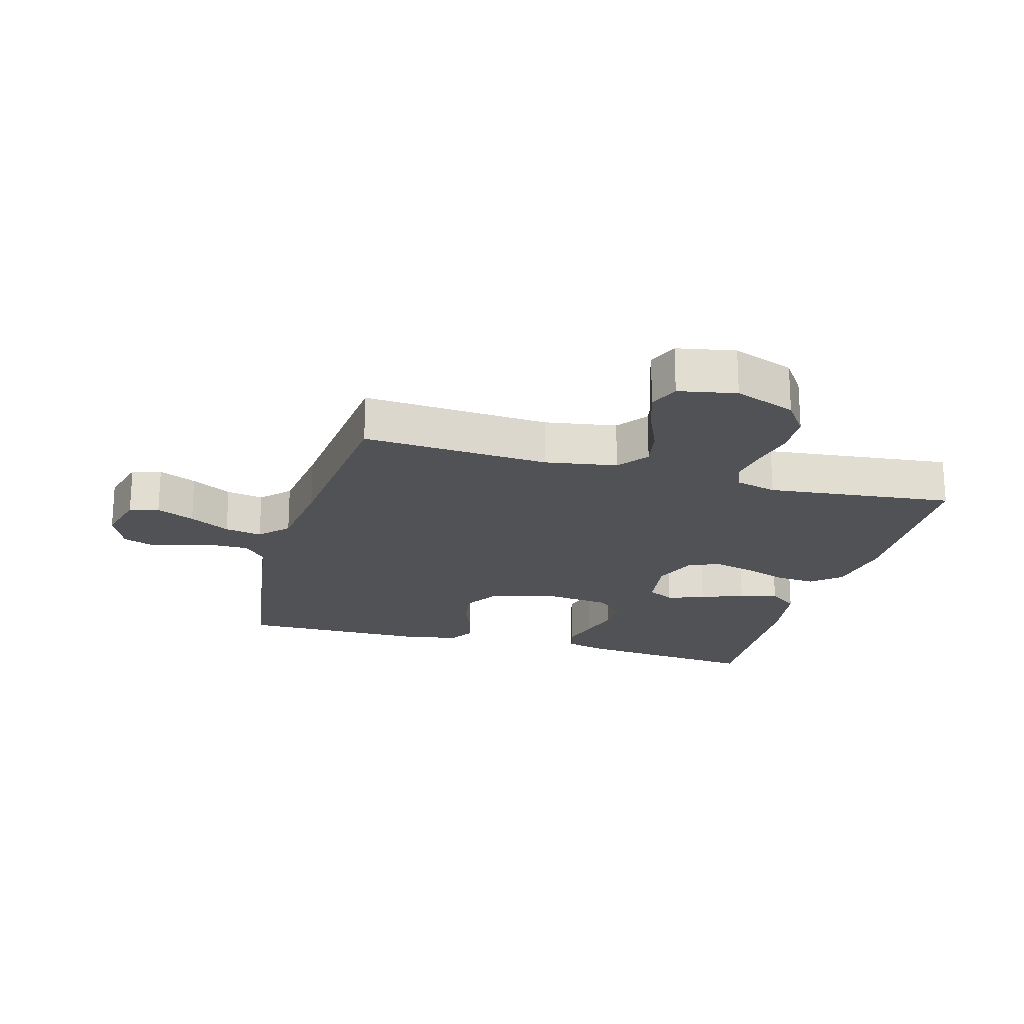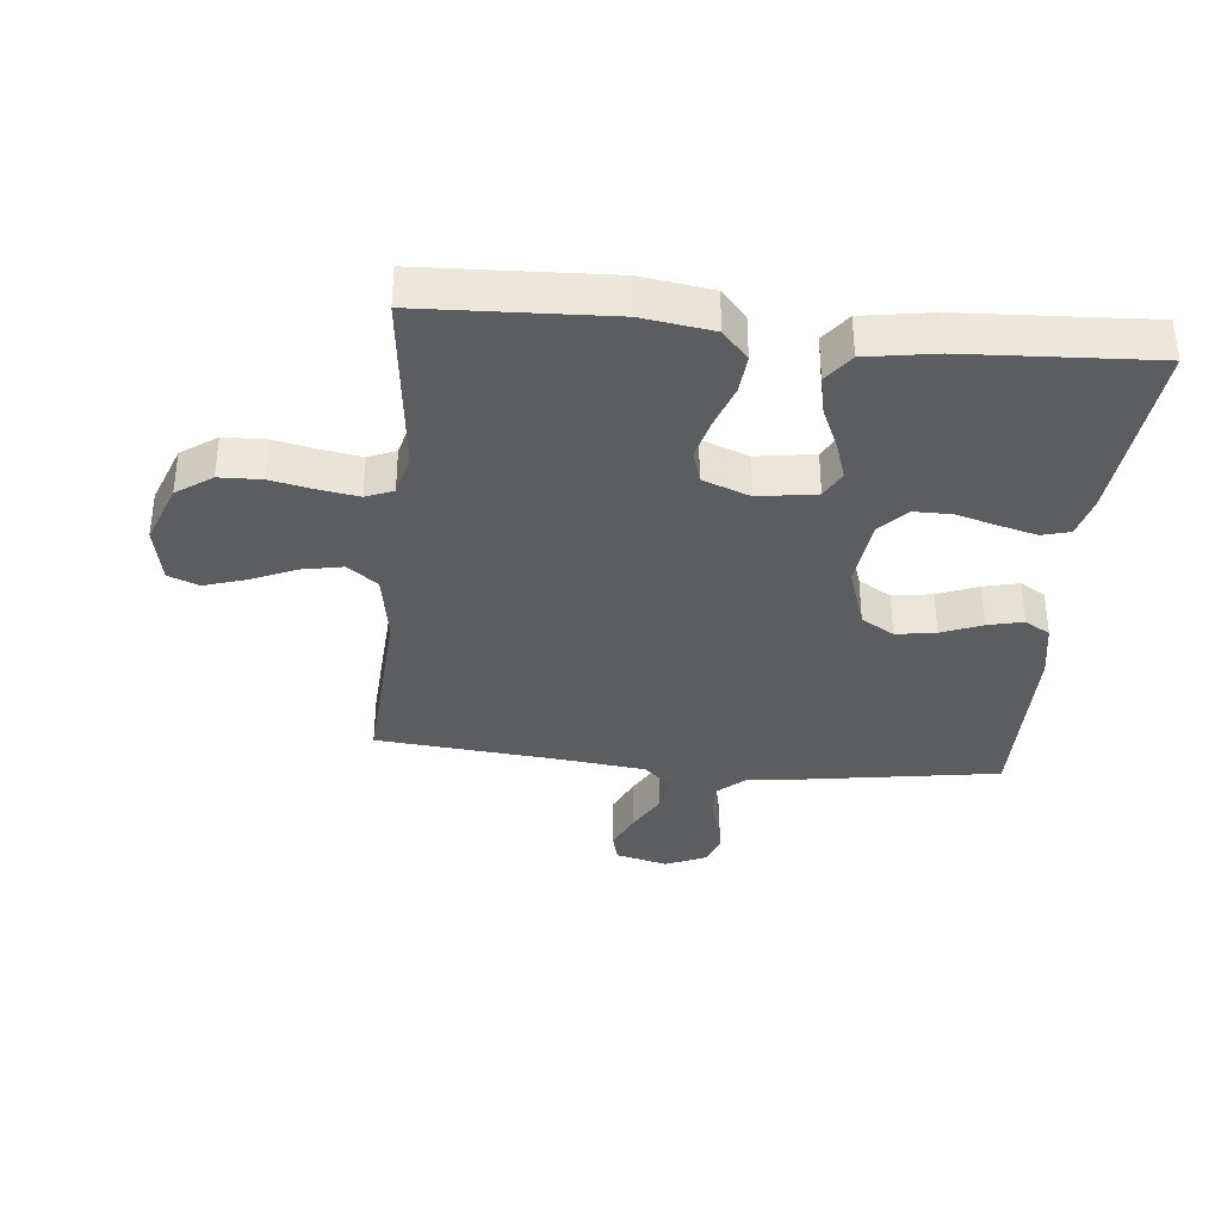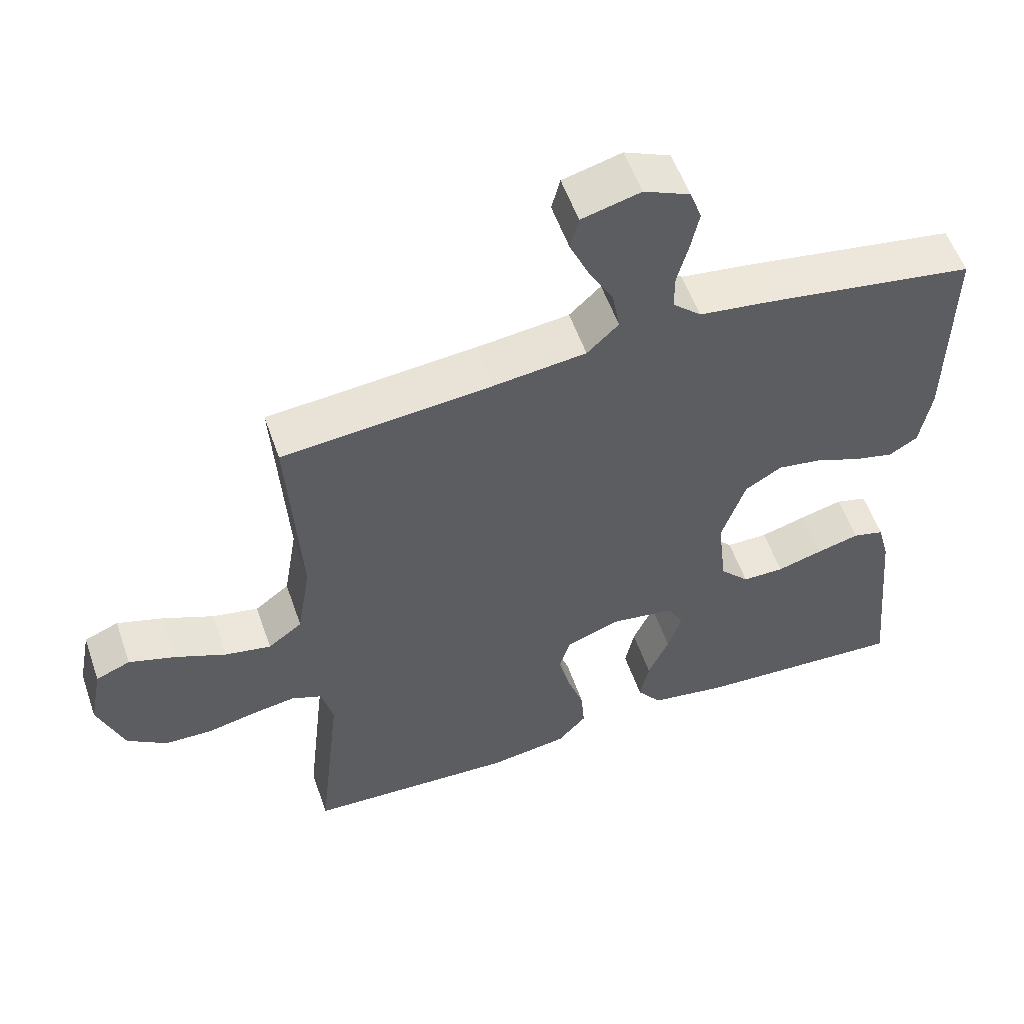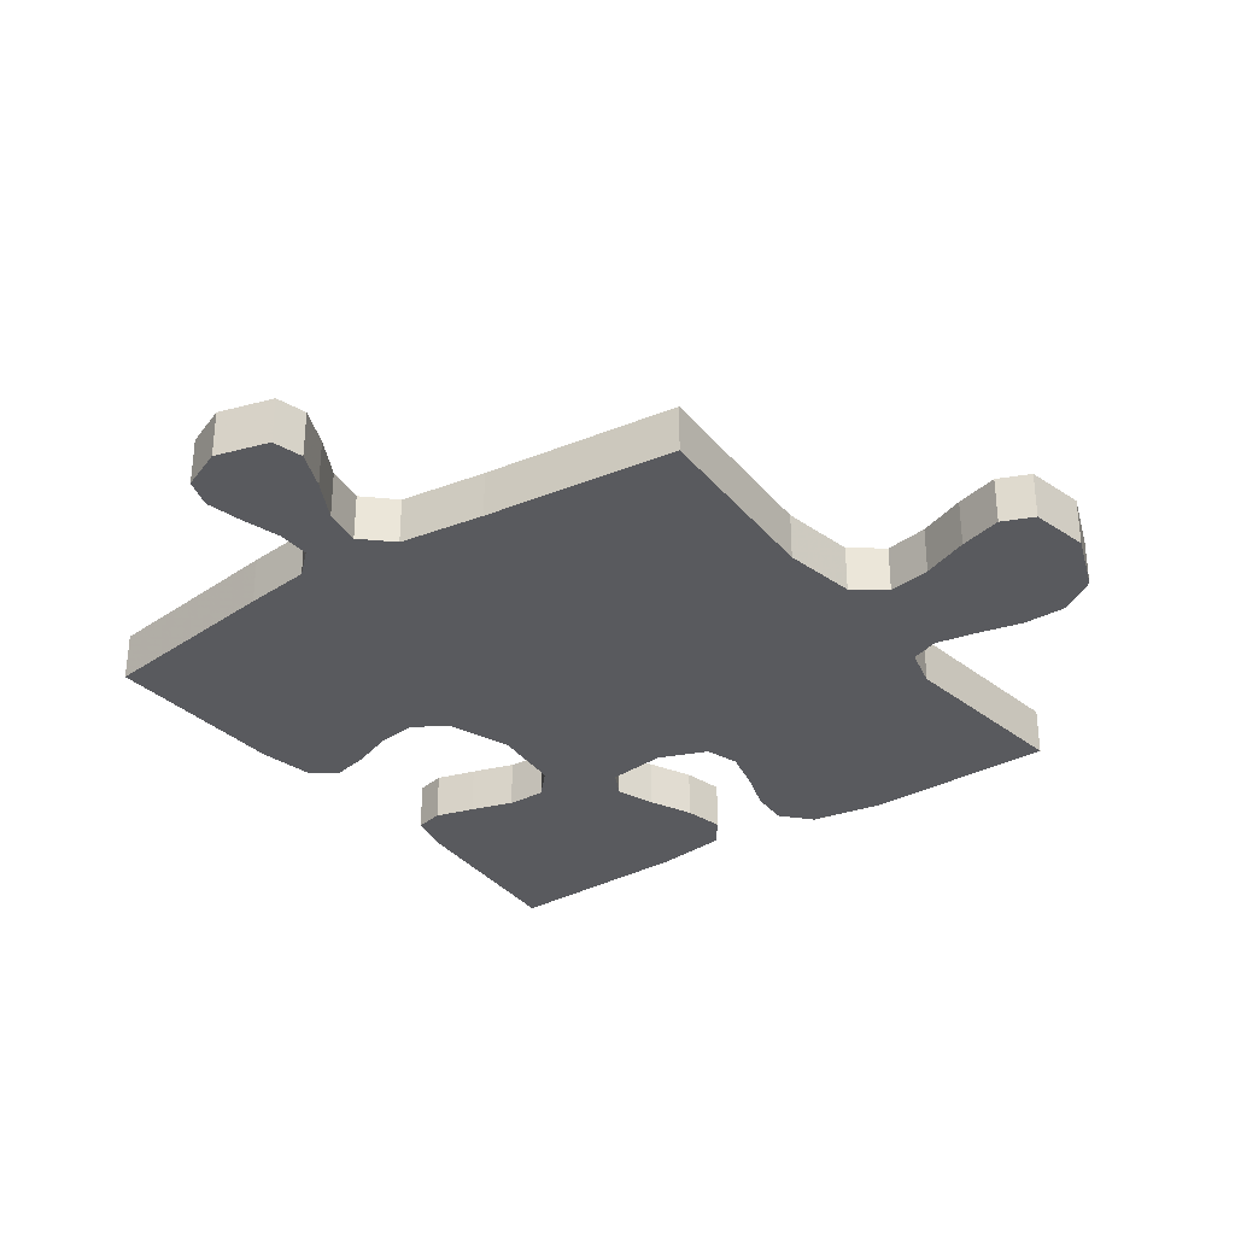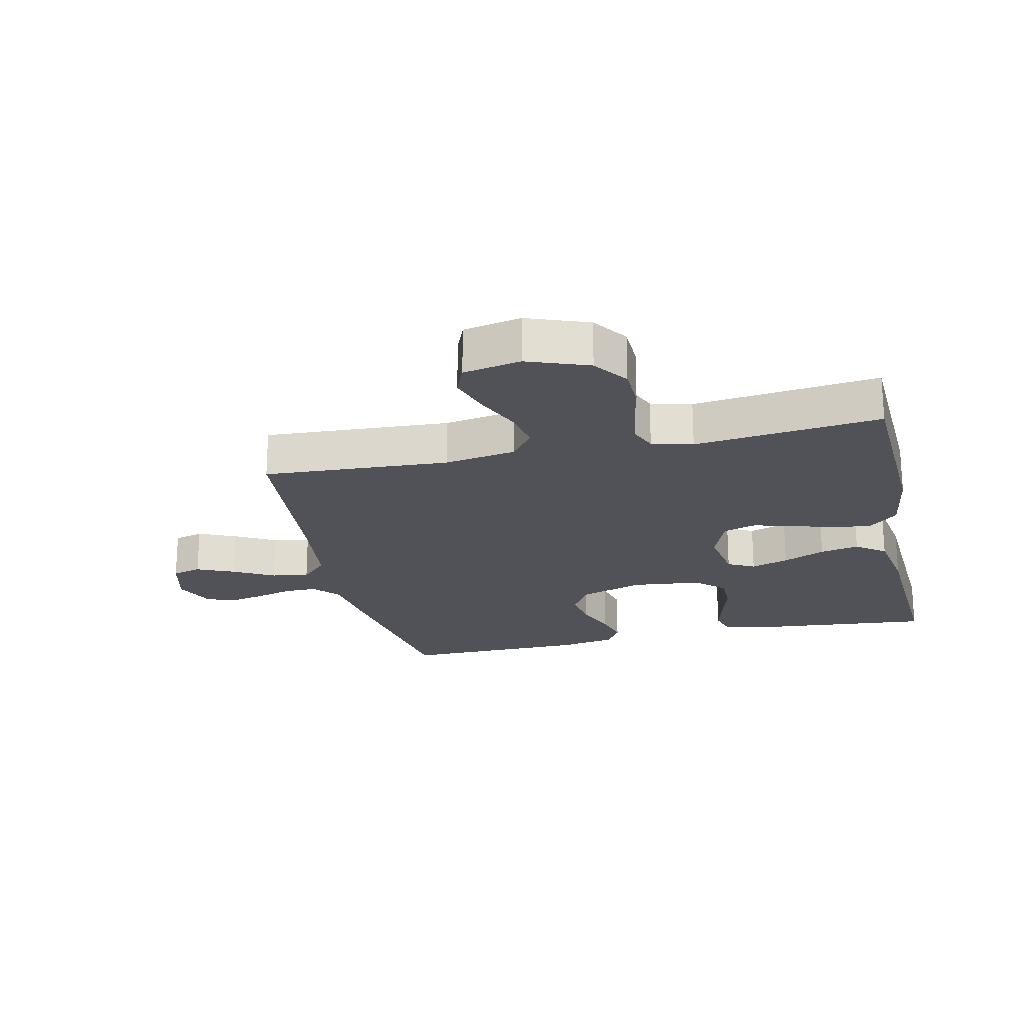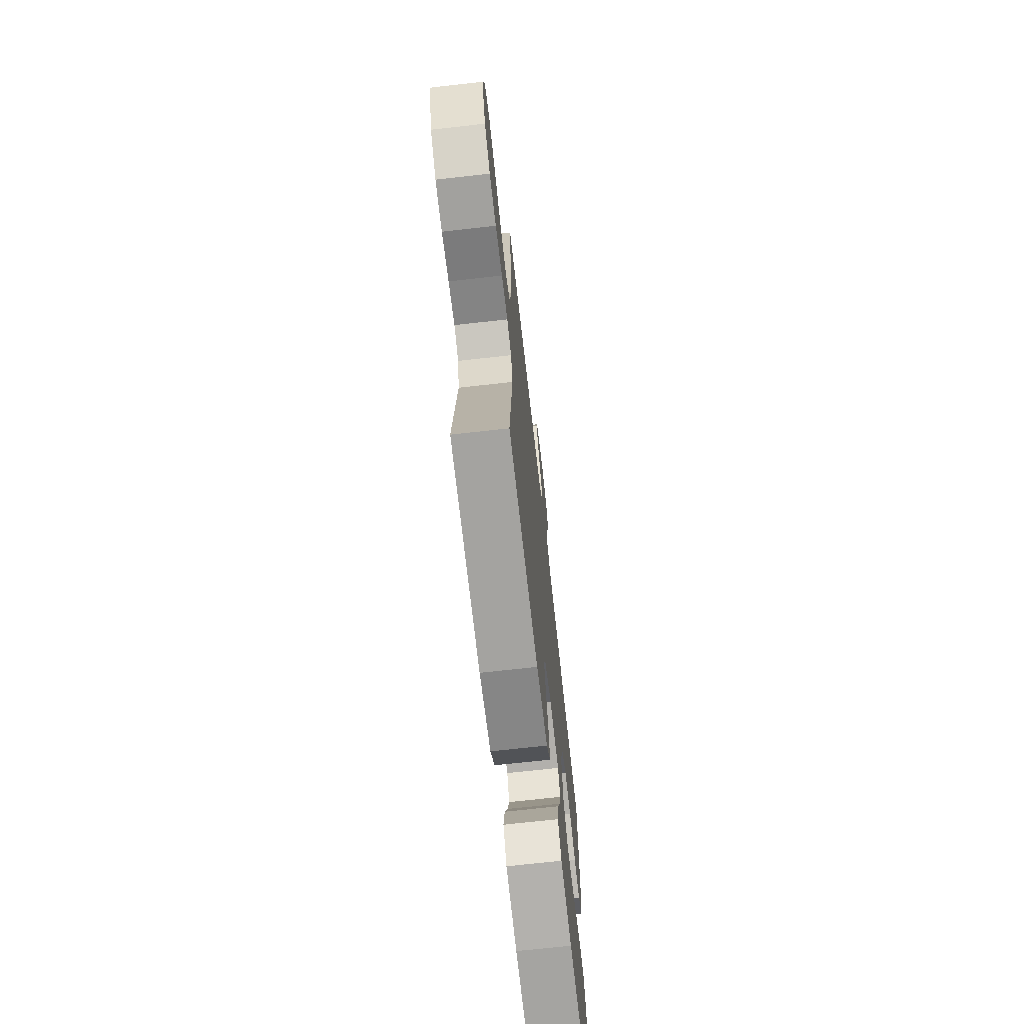
<metadata>
{"format":"obj","ext":"obj","renderer":"f3d","projection":"perspective","resolution":1024,"background":"white","views":[{"elev":-20.7,"azim":74.3,"up":"+Y"},{"elev":-35.5,"azim":174.3,"up":"+Y"},{"elev":55.4,"azim":161.0,"up":"+Z"},{"elev":-31.5,"azim":35.6,"up":"+Y"},{"elev":-21.6,"azim":102.8,"up":"+Y"},{"elev":-70.4,"azim":96.4,"up":"+Z"}]}
</metadata>
<code>
v -0.5 0.07 0.5
v -0.2 0.07 0.547
v -0.096 0.07 0.561
v -0.055 0.07 0.598
v -0.055 0.07 0.65
v -0.071 0.07 0.709
v -0.083 0.07 0.766
v -0.066 0.07 0.813
v 0 0.07 0.842
v 0.084 0.07 0.82
v 0.096 0.07 0.773
v 0.069 0.07 0.712
v 0.033 0.07 0.647
v 0.022 0.07 0.587
v 0.067 0.07 0.544
v 0.2 0.07 0.528
v 0.5 0.07 0.5
v 0.482 0.07 0.2
v 0.501 0.07 0.084
v 0.55 0.07 0.047
v 0.616 0.07 0.06
v 0.689 0.07 0.092
v 0.755 0.07 0.113
v 0.804 0.07 0.093
v 0.822 0.07 0
v 0.785 0.07 -0.099
v 0.728 0.07 -0.139
v 0.66 0.07 -0.141
v 0.59 0.07 -0.126
v 0.528 0.07 -0.116
v 0.484 0.07 -0.134
v 0.467 0.07 -0.2
v 0.5 0.07 -0.5
v 0.2 0.07 -0.513
v 0.087 0.07 -0.496
v 0.046 0.07 -0.45
v 0.051 0.07 -0.388
v 0.075 0.07 -0.318
v 0.092 0.07 -0.252
v 0.076 0.07 -0.199
v 0 0.07 -0.17
v -0.093 0.07 -0.184
v -0.116 0.07 -0.227
v -0.096 0.07 -0.288
v -0.066 0.07 -0.356
v -0.053 0.07 -0.419
v -0.088 0.07 -0.466
v -0.2 0.07 -0.484
v -0.5 0.07 -0.5
v -0.471 0.07 -0.2
v -0.454 0.07 -0.135
v -0.409 0.07 -0.123
v -0.348 0.07 -0.139
v -0.282 0.07 -0.158
v -0.222 0.07 -0.158
v -0.18 0.07 -0.113
v -0.167 0.07 0
v -0.201 0.07 0.102
v -0.254 0.07 0.134
v -0.318 0.07 0.124
v -0.383 0.07 0.098
v -0.44 0.07 0.084
v -0.481 0.07 0.109
v -0.497 0.07 0.2
v -0.5 0 0.5
v -0.2 0 0.547
v -0.096 0 0.561
v -0.055 0 0.598
v -0.055 0 0.65
v -0.071 0 0.709
v -0.083 0 0.766
v -0.066 0 0.813
v 0 0 0.842
v 0.084 0 0.82
v 0.096 0 0.773
v 0.069 0 0.712
v 0.033 0 0.647
v 0.022 0 0.587
v 0.067 0 0.544
v 0.2 0 0.528
v 0.5 0 0.5
v 0.482 0 0.2
v 0.501 0 0.084
v 0.55 0 0.047
v 0.616 0 0.06
v 0.689 0 0.092
v 0.755 0 0.113
v 0.804 0 0.093
v 0.822 0 0
v 0.785 0 -0.099
v 0.728 0 -0.139
v 0.66 0 -0.141
v 0.59 0 -0.126
v 0.528 0 -0.116
v 0.484 0 -0.134
v 0.467 0 -0.2
v 0.5 0 -0.5
v 0.2 0 -0.513
v 0.087 0 -0.496
v 0.046 0 -0.45
v 0.051 0 -0.388
v 0.075 0 -0.318
v 0.092 0 -0.252
v 0.076 0 -0.199
v 0 0 -0.17
v -0.093 0 -0.184
v -0.116 0 -0.227
v -0.096 0 -0.288
v -0.066 0 -0.356
v -0.053 0 -0.419
v -0.088 0 -0.466
v -0.2 0 -0.484
v -0.5 0 -0.5
v -0.471 0 -0.2
v -0.454 0 -0.135
v -0.409 0 -0.123
v -0.348 0 -0.139
v -0.282 0 -0.158
v -0.222 0 -0.158
v -0.18 0 -0.113
v -0.167 0 0
v -0.201 0 0.102
v -0.254 0 0.134
v -0.318 0 0.124
v -0.383 0 0.098
v -0.44 0 0.084
v -0.481 0 0.109
v -0.497 0 0.2
f 60 61 62 63
f 59 60 63 64
f 51 52 53 54
f 49 50 51 54
f 49 54 55
f 48 49 55 56
f 44 45 46 47
f 43 44 47 48
f 35 36 37 38
f 35 38 39
f 32 33 34 35
f 31 32 35 39
f 30 31 39 40
f 26 27 28 29
f 26 29 30
f 25 26 30
f 21 22 23 24
f 20 21 24 25
f 16 17 18
f 15 16 18 19
f 14 15 19
f 10 11 12 13
f 8 9 10 13
f 8 13 14
f 5 6 7 8
f 5 8 14
f 4 5 14 19
f 64 1 2 3
f 59 64 3
f 58 59 3 4
f 57 58 4 19
f 43 48 56 57
f 42 43 57
f 41 42 57 19
f 40 41 19 20
f 20 25 30 40
f 127 126 125 124
f 128 127 124 123
f 118 117 116 115
f 118 115 114 113
f 119 118 113
f 120 119 113 112
f 111 110 109 108
f 112 111 108 107
f 102 101 100 99
f 103 102 99
f 99 98 97 96
f 103 99 96 95
f 104 103 95 94
f 93 92 91 90
f 94 93 90
f 94 90 89
f 88 87 86 85
f 89 88 85 84
f 82 81 80
f 83 82 80 79
f 83 79 78
f 77 76 75 74
f 77 74 73 72
f 78 77 72
f 72 71 70 69
f 78 72 69
f 83 78 69 68
f 67 66 65 128
f 67 128 123
f 68 67 123 122
f 83 68 122 121
f 121 120 112 107
f 121 107 106
f 83 121 106 105
f 84 83 105 104
f 104 94 89 84
f 1 65 66 2
f 2 66 67 3
f 3 67 68 4
f 4 68 69 5
f 5 69 70 6
f 6 70 71 7
f 7 71 72 8
f 8 72 73 9
f 9 73 74 10
f 10 74 75 11
f 11 75 76 12
f 12 76 77 13
f 13 77 78 14
f 14 78 79 15
f 15 79 80 16
f 16 80 81 17
f 17 81 82 18
f 18 82 83 19
f 19 83 84 20
f 20 84 85 21
f 21 85 86 22
f 22 86 87 23
f 23 87 88 24
f 24 88 89 25
f 25 89 90 26
f 26 90 91 27
f 27 91 92 28
f 28 92 93 29
f 29 93 94 30
f 30 94 95 31
f 31 95 96 32
f 32 96 97 33
f 33 97 98 34
f 34 98 99 35
f 35 99 100 36
f 36 100 101 37
f 37 101 102 38
f 38 102 103 39
f 39 103 104 40
f 40 104 105 41
f 41 105 106 42
f 42 106 107 43
f 43 107 108 44
f 44 108 109 45
f 45 109 110 46
f 46 110 111 47
f 47 111 112 48
f 48 112 113 49
f 49 113 114 50
f 50 114 115 51
f 51 115 116 52
f 52 116 117 53
f 53 117 118 54
f 54 118 119 55
f 55 119 120 56
f 56 120 121 57
f 57 121 122 58
f 58 122 123 59
f 59 123 124 60
f 60 124 125 61
f 61 125 126 62
f 62 126 127 63
f 63 127 128 64
f 64 128 65 1

</code>
